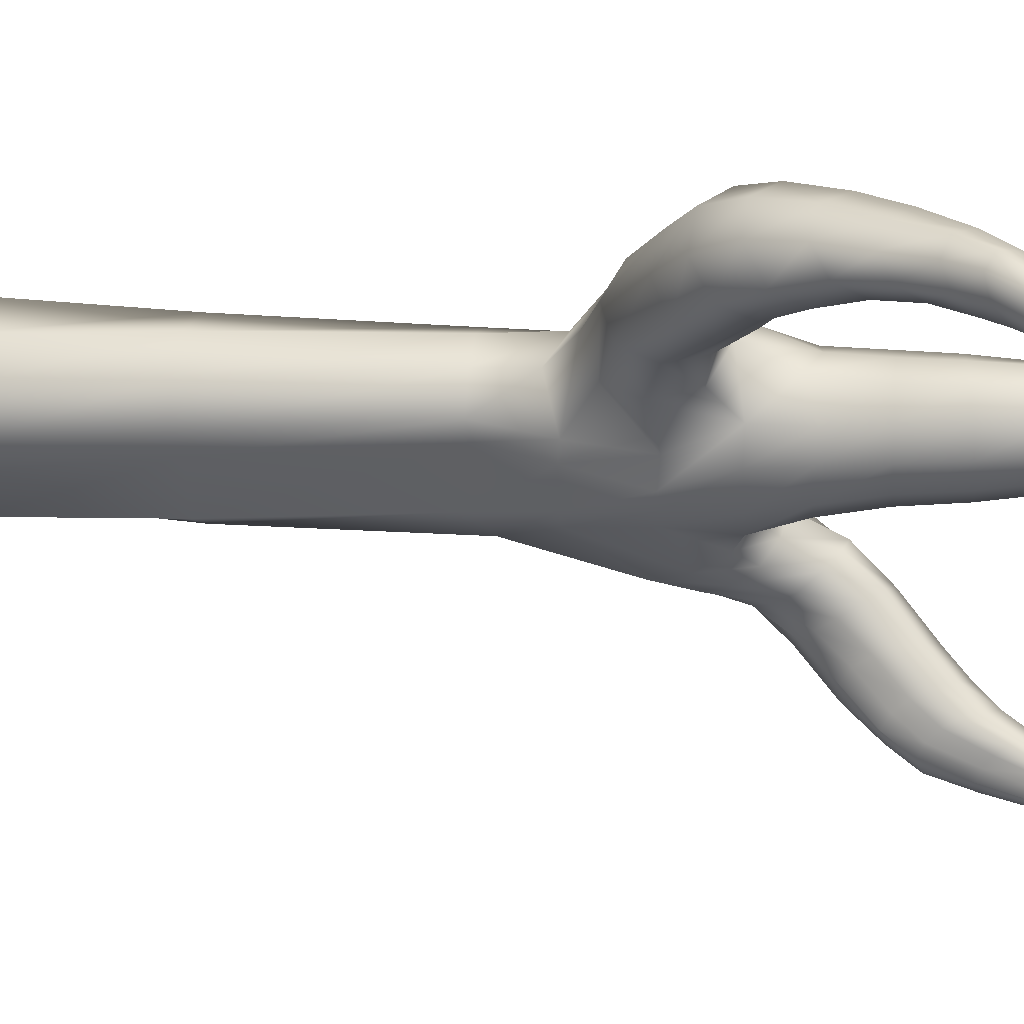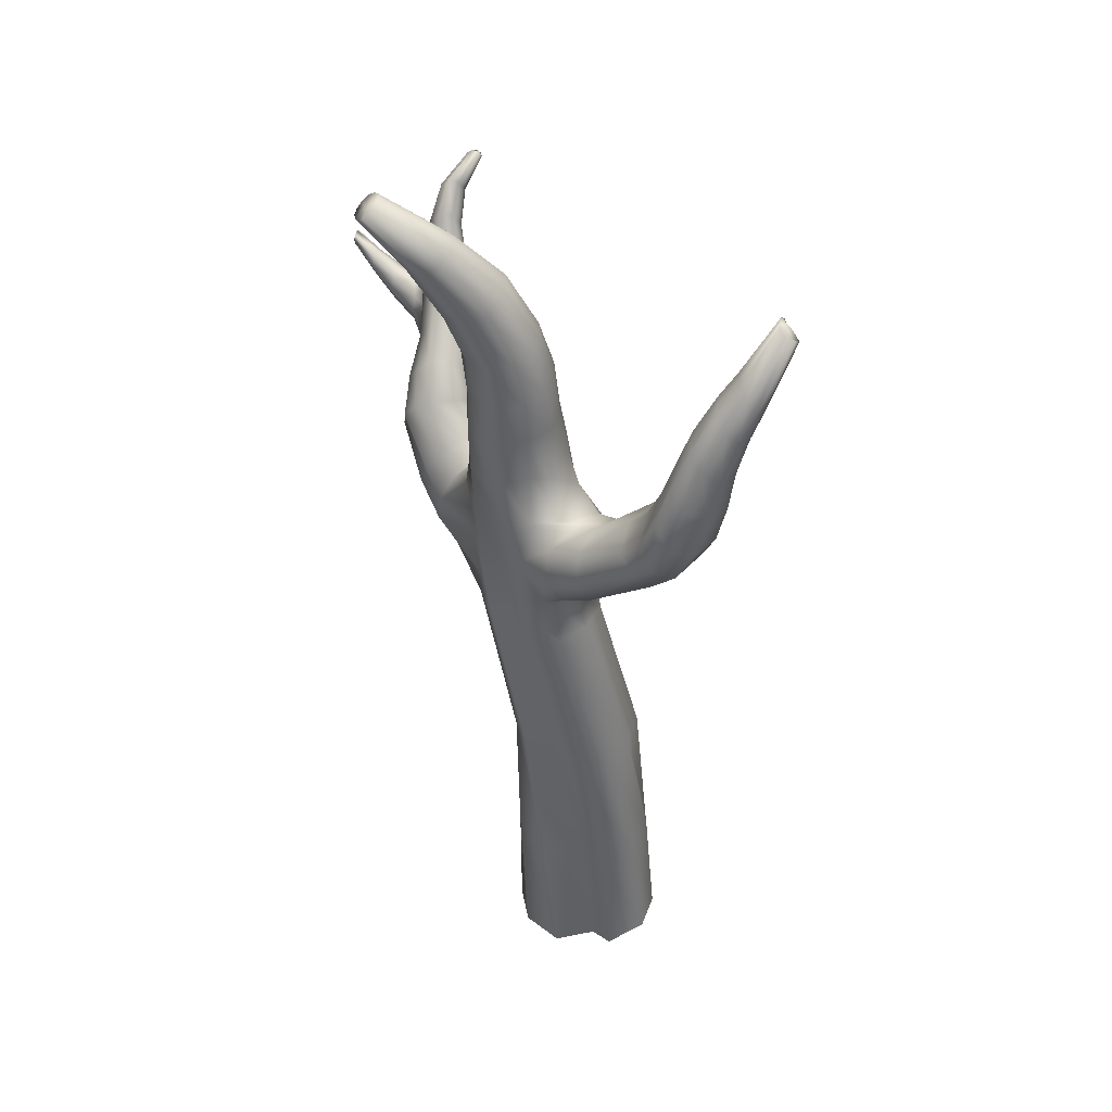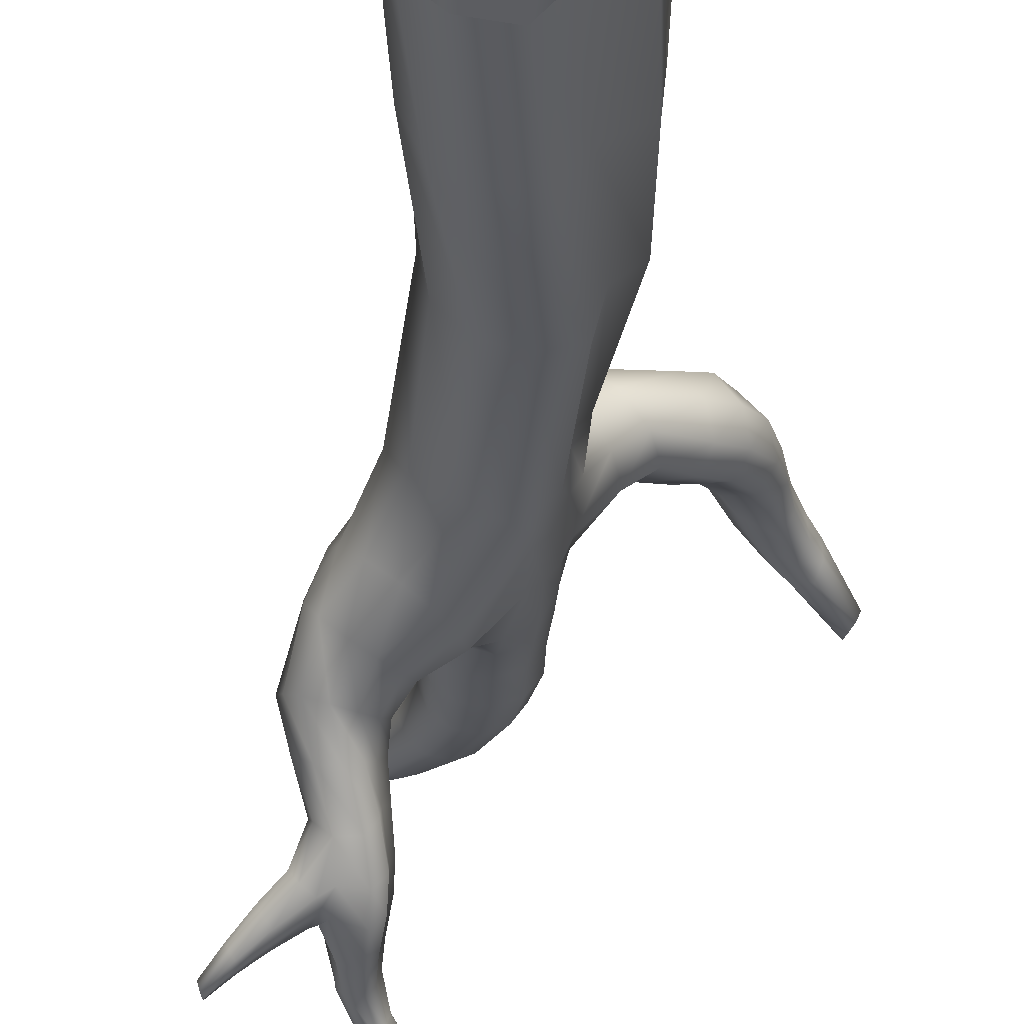
<metadata>
{"format":"obj","ext":"obj","renderer":"f3d","projection":"perspective","resolution":1024,"background":"white","views":[{"elev":9.1,"azim":110.2,"up":"+Z"},{"elev":41.5,"azim":3.7,"up":"+Y"},{"elev":-31.5,"azim":4.1,"up":"+Z"}]}
</metadata>
<code>
o Tree4
v -0.6907 -0.003355 -0.4119
v -0.3946 -0.002617 -0.7005
v -0.3427 1.388 -0.78
v -0.6632 1.376 -0.55
v 0.005979 -0.001795 -0.8029
v 0.05094 1.4 -0.8214
v 0.2517 -0.001109 -0.5285
v 0.2599 1.409 -0.4974
v 0.6933 -0.000742 -0.3967
v 0.6447 1.413 -0.3411
v 0.7961 -0.000794 0.003722
v 0.6859 1.411 0.05219
v 0.6846 -0.00125 0.402
v 0.5245 1.403 0.4139
v 0.2952 -0.002164 0.6906
v 0.1137 1.389 0.6327
v 0.09966 -0.002521 0.5493
v -0.04567 1.386 0.4617
v -0.3309 -0.003345 0.6835
v -0.4761 1.373 0.5389
v -0.7005 -0.003619 0.3874
v -0.7855 1.367 0.2069
v -0.8029 -0.003811 -0.01405
v -0.826 1.369 -0.1881
v -0.176 2.953 -0.8149
v -0.5153 2.913 -0.7187
v 0.1763 2.99 -0.7271
v 0.2765 3.014 -0.3148
v 0.5253 3.02 -0.1346
v 0.4356 3.005 0.2114
v 0.1881 2.975 0.4677
v -0.2108 2.93 0.5424
v -0.4333 2.91 0.1737
v -0.6776 2.884 0.258
v -0.8453 2.869 -0.1121
v -0.764 2.882 -0.4638
v -0.3976 4.854 -0.8216
v -0.7078 4.66 -0.7821
v -0.1048 4.786 -0.6255
v -0.07893 4.822 -0.1839
v 0.09163 4.825 -0.01517
v -0.05509 4.794 0.2816
v -0.3274 4.736 0.4635
v -0.6886 4.661 0.4628
v -0.8145 4.636 0.06388
v -1.04 4.588 0.09633
v -1.225 4.698 -0.3102
v -1.055 4.587 -0.5933
v -1.399 8.671 -2.869
v -1.364 8.656 -2.837
v -1.361 8.661 -2.796
v -1.387 8.693 -2.811
v -0.2089 5.329 -0.6092
v -0.3389 5.304 -0.7303
v -0.09143 5.365 -0.2943
v -0.001534 5.411 -0.1259
v -0.1407 5.245 0.2918
v -0.489 5.304 0.4868
v -0.7821 5.207 0.4475
v -0.9024 5.182 0.1323
v -1.122 5.137 0.08786
v -1.196 5.106 -0.1341
v -1.489 8.67 -2.815
v -1.461 8.675 -2.86
v -1.458 8.705 -2.809
v -1.497 8.693 -2.782
v -0.8903 6.403 -0.7111
v -0.5968 6.416 -0.7573
v -0.6696 6.829 -0.6334
v -0.8473 6.731 -0.6224
v -0.3521 6.504 -0.574
v -0.4229 6.9 -0.5157
v -0.2216 6.511 -0.2824
v -0.2843 6.932 -0.2622
v -0.1538 6.543 0.004554
v -0.2685 6.971 -0.01078
v -0.2845 6.429 0.4838
v -0.4234 6.834 0.3012
v -0.6036 6.452 0.5632
v -0.6149 6.9 0.4026
v -0.8959 6.379 0.4241
v -0.8953 6.796 0.4077
v -1.005 6.364 0.2801
v -1.069 6.756 0.2935
v -1.22 6.321 0.06956
v -1.247 6.717 0.07191
v -1.338 6.299 -0.2241
v -1.281 6.712 -0.2045
v -1.162 6.436 -0.5318
v -1.116 6.769 -0.4529
v -1.092 8.253 -0.4264
v -0.8774 8.332 -0.4282
v -1.155 8.892 -0.3379
v -1.337 8.797 -0.3325
v -0.687 8.385 -0.3285
v -0.9862 8.958 -0.2543
v -0.5642 8.401 -0.1508
v -0.8718 8.98 -0.09745
v -0.5403 8.378 0.05811
v -0.8417 8.951 0.09474
v -0.621 8.32 0.2431
v -0.9019 8.884 0.2571
v -0.784 8.241 0.3551
v -1.035 8.792 0.3597
v -1.011 8.153 0.3519
v -1.234 8.687 0.3624
v -1.082 8.137 0.277
v -1.323 8.659 0.2829
v -1.246 8.098 0.1136
v -1.448 8.623 0.1518
v -1.334 8.107 -0.1314
v -1.531 8.632 -0.06749
v -1.261 8.17 -0.32
v -1.476 8.701 -0.2349
v -1.688 9.244 -0.2366
v -1.558 9.323 -0.2471
v -2.12 9.812 -0.07726
v -2.181 9.754 -0.06736
v -1.436 9.384 -0.1865
v -2.06 9.862 -0.044
v -1.353 9.412 -0.06984
v -2.017 9.891 0.0235
v -1.331 9.401 0.07117
v -2.003 9.89 0.1072
v -1.375 9.354 0.2004
v -2.022 9.861 0.1846
v -1.474 9.282 0.2833
v -2.068 9.81 0.235
v -1.618 9.196 0.2892
v -2.138 9.745 0.2398
v -1.705 9.157 0.2169
v -2.181 9.712 0.1998
v -1.775 9.129 0.1332
v -2.217 9.686 0.1522
v -1.831 9.121 -0.02714
v -2.246 9.675 0.06044
v -1.788 9.168 -0.1575
v -2.227 9.704 -0.01696
v -2.135 9.782 0.1027
v -0.8515 5.823 0.4301
v -0.7659 5.84 0.4752
v 1.877 9.009 0.8577
v 1.835 9.064 0.9396
v 1.737 9.122 0.9522
v 1.794 9.118 0.8108
v 1.838 8.987 0.7545
v 1.773 9.039 0.686
v -0.0981 6.027 -0.2028
v -0.1852 5.977 -0.4464
v -0.2951 5.944 -0.5908
v -0.4159 5.92 -0.7071
v -1.345 8.68 -2.752
v -1.381 8.719 -2.758
v -1.452 8.736 -2.756
v -1.495 8.715 -2.744
v -1.254 5.727 -0.134
v -1.184 5.756 0.0783
v -0.9665 5.8 0.2096
v 1.685 9.185 0.882
v 1.699 9.208 0.7716
v 1.733 9.146 0.6907
v -1.352 8.707 -2.719
v -1.376 8.743 -2.699
v -1.437 8.77 -2.698
v -1.469 8.729 -2.71
v -0.2677 5.631 0.7893
v -0.01623 5.533 0.5394
v -0.4338 5.94 0.8736
v 0.174 5.718 0.2549
v 0.2311 6.051 0.1664
v -0.413 6.27 0.7559
v -0.1356 6.427 0.5481
v 0.05235 6.356 0.2402
v 0.01006 5.836 0.994
v 0.2261 5.744 0.759
v -0.1252 6.109 1.063
v 0.4308 5.902 0.5209
v 0.4881 6.216 0.4253
v -0.1081 6.393 0.9263
v 0.06779 6.535 0.6729
v 0.3011 6.465 0.4685
v 0.7948 6.242 0.9716
v 0.6263 6.279 1.235
v 0.8577 6.54 1.386
v 1.051 6.552 1.116
v 0.4268 6.469 1.334
v 0.6274 6.694 1.49
v 0.8523 6.392 0.7171
v 1.098 6.719 0.861
v 0.7464 6.634 0.5952
v 0.9622 6.948 0.7469
v 0.3236 6.696 1.233
v 0.4989 6.916 1.386
v 0.3775 6.845 0.9501
v 0.545 7.086 1.112
v 0.5328 6.821 0.6597
v 0.7265 7.102 0.8316
v 1.379 7.737 1.209
v 1.228 7.757 1.374
v 1.38 8.155 1.32
v 1.486 8.118 1.177
v 1.043 7.874 1.43
v 1.248 8.28 1.335
v 1.404 7.836 1.027
v 1.503 8.188 0.9925
v 1.289 8.007 0.9208
v 1.415 8.323 0.8663
v 0.9308 8.034 1.326
v 1.162 8.416 1.21
v 0.9534 8.144 1.126
v 1.163 8.482 1.033
v 1.102 8.135 0.9546
v 1.279 8.44 0.8668
v -0.9473 5.434 -1.091
v -1.153 5.253 -0.9789
v -0.8194 5.712 -1.118
v -1.384 5.216 -0.8124
v -1.578 5.335 -0.6357
v -1.673 5.576 -0.4962
v -0.7933 6.012 -1.053
v -1.646 5.876 -0.4313
v -0.8752 6.253 -0.9132
v -1.037 6.372 -0.7366
v -1.268 6.336 -0.5701
v -1.502 6.154 -0.4583
v -1.356 5.758 -1.227
v -1.546 5.646 -1.127
v -1.208 5.948 -1.247
v -1.725 5.644 -0.9727
v -1.843 5.751 -0.8063
v -1.869 5.939 -0.6743
v -1.136 6.167 -1.181
v -1.8 6.157 -0.6089
v -1.154 6.355 -1.047
v -1.252 6.463 -0.8716
v -1.443 6.46 -0.7136
v -1.647 6.348 -0.6218
v -1.697 6.104 -1.361
v -1.521 6.203 -1.377
v -1.505 6.517 -1.579
v -1.639 6.455 -1.651
v -1.394 6.367 -1.337
v -1.439 6.64 -1.497
v -2.018 6.181 -1.231
v -1.88 6.096 -1.3
v -1.84 6.443 -1.613
v -1.93 6.506 -1.543
v -2.087 6.335 -1.154
v -2.014 6.62 -1.458
v -1.341 6.553 -1.237
v -1.39 6.807 -1.396
v -2.063 6.519 -1.057
v -2.036 6.786 -1.372
v -1.372 6.712 -1.09
v -1.432 6.959 -1.29
v -1.519 6.797 -0.9734
v -1.572 7.071 -1.222
v -1.74 6.786 -0.942
v -1.807 7.086 -1.251
v -1.939 6.683 -0.9798
v -1.942 6.935 -1.272
v -1.858 7.644 -1.987
v -1.93 7.556 -2.069
v -1.907 7.873 -2.238
v -1.847 7.938 -2.167
v -1.77 7.799 -1.997
v -1.773 8.059 -2.167
v -1.555 7.737 -1.974
v -1.601 8.003 -2.153
v -1.454 7.61 -1.994
v -1.526 7.903 -2.175
v -1.406 7.492 -2.065
v -1.494 7.813 -2.237
v -1.438 7.382 -2.176
v -1.523 7.731 -2.332
v -1.431 7.328 -2.292
v -1.522 7.693 -2.43
v -1.551 7.34 -2.402
v -1.618 7.707 -2.519
v -1.798 7.254 -2.351
v -1.806 7.667 -2.477
v -1.895 7.398 -2.327
v -1.829 7.701 -2.392
v -1.918 7.45 -2.16
v -1.864 7.783 -2.322
v -1.948 7.085 -1.679
v -1.927 6.946 -1.763
v -1.925 7.285 -1.974
v -1.936 7.344 -1.895
v -1.876 7.208 -1.578
v -1.864 7.448 -1.816
v -1.787 7.395 -1.604
v -1.774 7.617 -1.837
v -1.552 7.337 -1.541
v -1.561 7.556 -1.782
v -1.433 7.19 -1.562
v -1.443 7.42 -1.807
v -1.386 7.044 -1.621
v -1.38 7.291 -1.885
v -1.433 6.896 -1.718
v -1.409 7.164 -1.992
v -1.434 6.812 -1.835
v -1.398 7.098 -2.11
v -1.531 6.796 -1.974
v -1.52 7.097 -2.225
v -1.737 6.786 -1.98
v -1.742 7.051 -2.21
v -2.733 7.641 -2.587
v -2.721 7.619 -2.637
v -2.706 7.639 -2.687
v -2.716 7.692 -2.637
v -2.736 7.694 -2.567
v -2.727 7.745 -2.588
v -2.697 7.69 -2.707
v -2.699 7.742 -2.688
v -2.711 7.765 -2.638
v -1.876 6.813 -1.853
v -1.979 6.987 -2.21
v -2.059 7.021 -2.094
v -1.877 7.1 -2.267
v -2.058 7.16 -2.03
v -2.035 7.323 -2.062
v -1.852 7.187 -2.303
v -1.965 7.401 -2.349
v -2.045 7.434 -2.195
v -2.241 7.153 -2.359
v -2.292 7.188 -2.26
v -2.177 7.227 -2.427
v -2.294 7.3 -2.212
v -2.275 7.424 -2.245
v -2.158 7.311 -2.462
v -2.217 7.461 -2.47
v -2.268 7.497 -2.352
v 0.6839 7.413 1.168
v 0.8906 7.439 0.9343
v 0.9955 7.804 0.9798
v 0.8182 7.808 1.169
v 0.6344 7.246 1.414
v 0.7869 7.678 1.384
v 0.7729 7.029 1.536
v 0.9187 7.486 1.5
v 1.019 6.893 1.458
v 1.139 7.344 1.445
v 1.228 6.918 1.225
v 1.321 7.336 1.25
v 1.276 7.09 0.973
v 1.354 7.47 1.033
v 1.136 7.307 0.8511
v 1.218 7.665 0.9215
v 1.435 8.645 0.8018
v 1.532 8.534 0.8281
v 1.344 8.71 0.9546
v 1.357 8.679 1.105
v 1.425 8.565 1.235
v 1.521 8.44 1.246
v 1.594 8.385 1.133
v 1.602 8.428 0.9602
v -0.7271 7.317 -0.5474
v -0.5058 7.373 -0.4365
v -0.5533 7.872 -0.3931
v -0.7664 7.814 -0.4992
v -0.9668 7.257 -0.5307
v -1.002 7.742 -0.4924
v -1.172 7.207 -0.3911
v -1.193 7.673 -0.3661
v -1.282 7.182 -0.1662
v -1.287 7.627 -0.1574
v -1.26 7.19 0.08356
v -1.239 7.625 0.1
v -1.118 7.228 0.2912
v -1.081 7.665 0.2976
v -0.8935 7.287 0.4006
v -0.922 7.705 0.3906
v -0.6488 7.349 0.3839
v -0.6777 7.783 0.3788
v -0.4435 7.397 0.2453
v -0.493 7.849 0.2517
v -0.3429 7.418 0.02193
v -0.3998 7.889 0.05178
v -0.3656 7.41 -0.2276
v -0.4158 7.9 -0.1938
v -2.432 7.479 -2.588
v -2.446 7.411 -2.56
v -2.485 7.366 -2.501
v -2.516 7.394 -2.428
v -2.518 7.475 -2.394
v -2.504 7.561 -2.421
v -2.493 7.607 -2.499
v -2.462 7.578 -2.581
v -1.79 7.968 -2.559
v -1.644 8.001 -2.585
v -1.59 8.356 -2.723
v -1.701 8.338 -2.704
v -1.847 8.025 -2.51
v -1.746 8.369 -2.657
v -1.863 8.063 -2.42
v -1.759 8.401 -2.59
v -1.865 8.122 -2.352
v -1.76 8.445 -2.535
v -1.816 8.17 -2.292
v -1.72 8.479 -2.486
v -1.757 8.262 -2.286
v -1.672 8.55 -2.478
v -1.624 8.219 -2.275
v -1.569 8.513 -2.471
v -1.566 8.141 -2.297
v -1.525 8.452 -2.492
v -1.541 8.072 -2.352
v -1.507 8.401 -2.538
v -1.567 8.013 -2.432
v -1.529 8.358 -2.603
v -1.567 7.987 -2.512
v -1.53 8.341 -2.667
f 1 4 3 2
f 2 3 6 5
f 5 6 8 7
f 7 8 10 9
f 9 10 12 11
f 11 12 14 13
f 13 14 16 15
f 15 16 18 17
f 17 18 20 19
f 19 20 22 21
f 21 22 24 23
f 23 24 4 1
f 4 26 25 3
f 3 25 27 6
f 6 27 28 8
f 8 28 29 10
f 10 29 30 12
f 12 30 31 14
f 14 31 32 16
f 16 32 33 18
f 18 33 34 20
f 20 34 35 22
f 22 35 36 24
f 24 36 26 4
f 26 38 37 25
f 25 37 39 27
f 27 39 40 28
f 28 40 41 29
f 29 41 42 30
f 30 42 43 31
f 31 43 44 32
f 32 44 45 33
f 33 45 46 34
f 34 46 47 35
f 35 47 48 36
f 36 48 38 26
f 49 52 51 50
f 37 54 53 39
f 39 53 55 40
f 40 55 56 41
f 41 56 57 42
f 42 57 58 43
f 43 58 59 44
f 44 59 60 45
f 45 60 61 46
f 46 61 62 47
f 63 66 65 64
f 64 65 52 49
f 67 70 69 68
f 68 69 72 71
f 71 72 74 73
f 73 74 76 75
f 75 76 78 77
f 77 78 80 79
f 79 80 82 81
f 81 82 84 83
f 83 84 86 85
f 85 86 88 87
f 87 88 90 89
f 89 90 70 67
f 91 94 93 92
f 92 93 96 95
f 95 96 98 97
f 97 98 100 99
f 99 100 102 101
f 101 102 104 103
f 103 104 106 105
f 105 106 108 107
f 107 108 110 109
f 109 110 112 111
f 111 112 114 113
f 113 114 94 91
f 115 118 117 116
f 116 117 120 119
f 119 120 122 121
f 121 122 124 123
f 123 124 126 125
f 125 126 128 127
f 127 128 130 129
f 129 130 132 131
f 131 132 134 133
f 133 134 136 135
f 135 136 138 137
f 137 138 118 115
f 118 139 117
f 117 139 120
f 120 139 122
f 122 139 124
f 124 139 126
f 126 139 128
f 128 139 130
f 130 139 132
f 132 139 134
f 134 139 136
f 136 139 138
f 138 139 118
f 58 141 140 59
f 142 145 144 143
f 146 147 145 142
f 55 149 148 56
f 53 150 149 55
f 54 151 150 53
f 52 153 152 51
f 65 154 153 52
f 66 155 154 65
f 61 157 156 62
f 60 158 157 61
f 59 140 158 60
f 141 79 81 140
f 145 160 159 144
f 147 161 160 145
f 149 73 75 148
f 150 71 73 149
f 151 68 71 150
f 153 163 162 152
f 154 164 163 153
f 155 165 164 154
f 157 85 87 156
f 158 83 85 157
f 140 81 83 158
f 57 167 166 58
f 58 166 168 141
f 56 169 167 57
f 148 170 169 56
f 141 168 171 79
f 79 171 172 77
f 77 172 173 75
f 75 173 170 148
f 167 175 174 166
f 166 174 176 168
f 169 177 175 167
f 170 178 177 169
f 168 176 179 171
f 171 179 180 172
f 172 180 181 173
f 173 181 178 170
f 182 185 184 183
f 183 184 187 186
f 188 189 185 182
f 190 191 189 188
f 186 187 193 192
f 192 193 195 194
f 194 195 197 196
f 196 197 191 190
f 198 201 200 199
f 199 200 203 202
f 204 205 201 198
f 206 207 205 204
f 202 203 209 208
f 208 209 211 210
f 210 211 213 212
f 212 213 207 206
f 38 215 214 37
f 37 214 216 54
f 47 218 217 48
f 62 219 218 47
f 48 217 215 38
f 54 216 220 151
f 156 221 219 62
f 151 220 222 68
f 68 222 223 67
f 67 223 224 89
f 89 224 225 87
f 87 225 221 156
f 215 227 226 214
f 214 226 228 216
f 218 230 229 217
f 219 231 230 218
f 217 229 227 215
f 216 228 232 220
f 221 233 231 219
f 220 232 234 222
f 222 234 235 223
f 223 235 236 224
f 224 236 237 225
f 225 237 233 221
f 238 241 240 239
f 239 240 243 242
f 244 247 246 245
f 248 249 247 244
f 245 246 241 238
f 242 243 251 250
f 252 253 249 248
f 250 251 255 254
f 254 255 257 256
f 256 257 259 258
f 258 259 261 260
f 260 261 253 252
f 262 265 264 263
f 266 267 265 262
f 268 269 267 266
f 270 271 269 268
f 272 273 271 270
f 274 275 273 272
f 276 277 275 274
f 278 279 277 276
f 280 281 279 278
f 282 283 281 280
f 284 285 283 282
f 263 264 285 284
f 286 289 288 287
f 290 291 289 286
f 292 293 291 290
f 294 295 293 292
f 296 297 295 294
f 298 299 297 296
f 300 301 299 298
f 302 303 301 300
f 304 305 303 302
f 306 307 305 304
f 308 311 310 309
f 312 313 311 308
f 289 263 284 288
f 291 262 263 289
f 293 266 262 291
f 295 268 266 293
f 297 270 268 295
f 299 272 270 297
f 301 274 272 299
f 303 276 274 301
f 305 278 276 303
f 307 280 278 305
f 311 315 314 310
f 313 316 315 311
f 317 319 318 306
f 306 318 320 307
f 287 321 319 317
f 288 322 321 287
f 307 320 323 280
f 280 323 324 282
f 282 324 325 284
f 284 325 322 288
f 319 327 326 318
f 318 326 328 320
f 321 329 327 319
f 322 330 329 321
f 320 328 331 323
f 323 331 332 324
f 324 332 333 325
f 325 333 330 322
f 180 194 196 181
f 179 192 194 180
f 176 186 192 179
f 174 183 186 176
f 175 182 183 174
f 177 188 182 175
f 178 190 188 177
f 181 196 190 178
f 334 337 336 335
f 338 339 337 334
f 340 341 339 338
f 342 343 341 340
f 344 345 343 342
f 346 347 345 344
f 348 349 347 346
f 335 336 349 348
f 350 161 147 351
f 352 160 161 350
f 353 159 160 352
f 354 144 159 353
f 355 143 144 354
f 356 142 143 355
f 357 146 142 356
f 351 147 146 357
f 93 116 119 96
f 94 115 116 93
f 114 137 115 94
f 112 135 137 114
f 110 133 135 112
f 108 131 133 110
f 106 129 131 108
f 104 127 129 106
f 102 125 127 104
f 100 123 125 102
f 98 121 123 100
f 96 119 121 98
f 358 361 360 359
f 362 363 361 358
f 364 365 363 362
f 366 367 365 364
f 368 369 367 366
f 370 371 369 368
f 372 373 371 370
f 374 375 373 372
f 376 377 375 374
f 378 379 377 376
f 380 381 379 378
f 359 360 381 380
f 228 242 250 232
f 226 239 242 228
f 227 238 239 226
f 229 245 238 227
f 230 244 245 229
f 231 248 244 230
f 233 252 248 231
f 237 260 252 233
f 236 258 260 237
f 235 256 258 236
f 234 254 256 235
f 232 250 254 234
f 328 383 382 331
f 326 384 383 328
f 327 385 384 326
f 329 386 385 327
f 330 387 386 329
f 333 388 387 330
f 332 389 388 333
f 331 382 389 332
f 390 393 392 391
f 394 395 393 390
f 396 397 395 394
f 398 399 397 396
f 400 401 399 398
f 402 403 401 400
f 404 405 403 402
f 406 407 405 404
f 408 409 407 406
f 410 411 409 408
f 412 413 411 410
f 391 392 413 412
f 384 309 310 383
f 385 308 309 384
f 386 312 308 385
f 387 313 312 386
f 388 316 313 387
f 389 315 316 388
f 382 314 315 389
f 383 310 314 382
f 257 294 292 259
f 255 296 294 257
f 251 298 296 255
f 243 300 298 251
f 240 302 300 243
f 241 304 302 240
f 246 306 304 241
f 247 317 306 246
f 249 287 317 247
f 253 286 287 249
f 261 290 286 253
f 259 292 290 261
f 405 163 164 403
f 407 162 163 405
f 409 152 162 407
f 411 51 152 409
f 413 50 51 411
f 392 49 50 413
f 393 64 49 392
f 395 63 64 393
f 397 66 63 395
f 399 155 66 397
f 401 165 155 399
f 403 164 165 401
f 267 402 400 265
f 269 404 402 267
f 271 406 404 269
f 273 408 406 271
f 275 410 408 273
f 277 412 410 275
f 279 391 412 277
f 281 390 391 279
f 283 394 390 281
f 285 396 394 283
f 264 398 396 285
f 265 400 398 264
f 347 204 198 345
f 349 206 204 347
f 336 212 206 349
f 337 210 212 336
f 339 208 210 337
f 341 202 208 339
f 343 199 202 341
f 345 198 199 343
f 205 357 356 201
f 207 351 357 205
f 213 350 351 207
f 211 352 350 213
f 209 353 352 211
f 203 354 353 209
f 200 355 354 203
f 201 356 355 200
f 189 346 344 185
f 191 348 346 189
f 197 335 348 191
f 195 334 335 197
f 193 338 334 195
f 187 340 338 193
f 184 342 340 187
f 185 344 342 184
f 363 91 92 361
f 365 113 91 363
f 367 111 113 365
f 369 109 111 367
f 371 107 109 369
f 373 105 107 371
f 375 103 105 373
f 377 101 103 375
f 379 99 101 377
f 381 97 99 379
f 360 95 97 381
f 361 92 95 360
f 70 362 358 69
f 90 364 362 70
f 88 366 364 90
f 86 368 366 88
f 84 370 368 86
f 82 372 370 84
f 80 374 372 82
f 78 376 374 80
f 76 378 376 78
f 74 380 378 76
f 72 359 380 74
f 69 358 359 72

</code>
